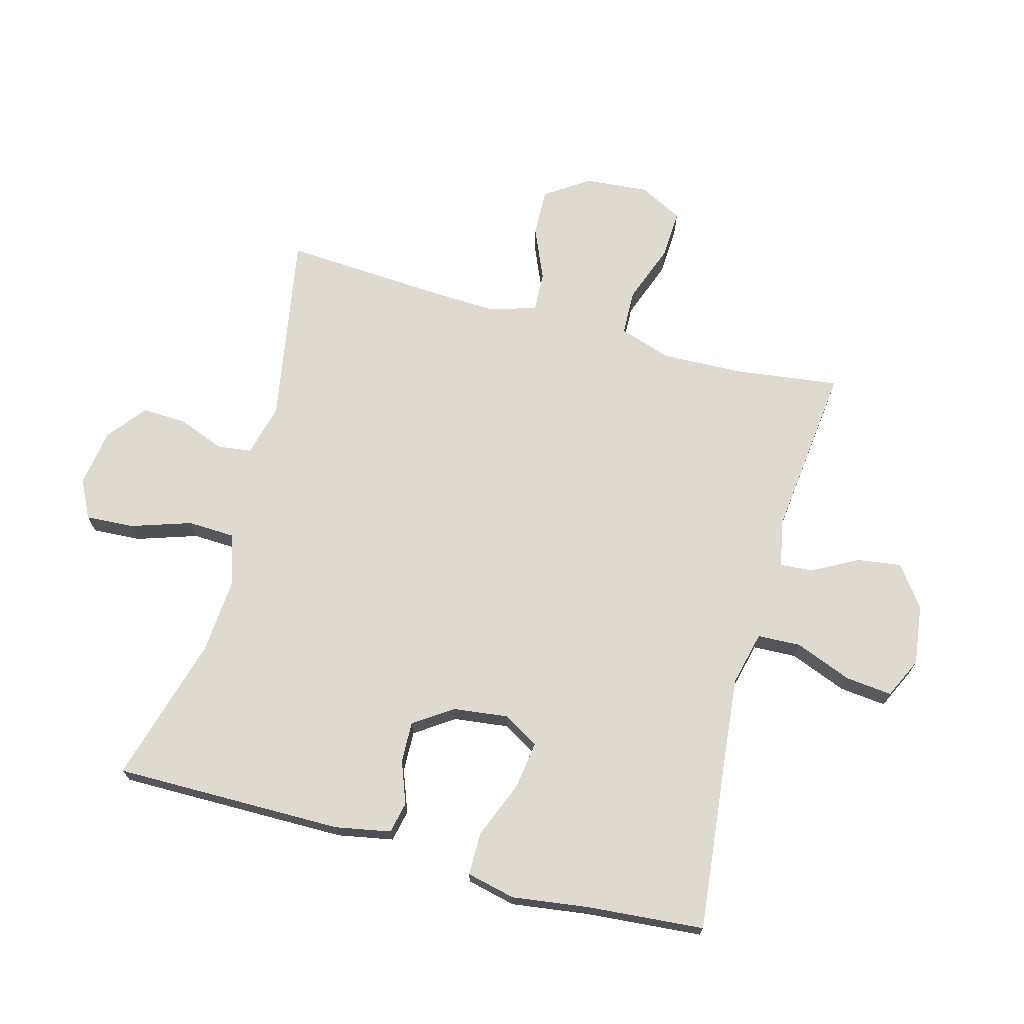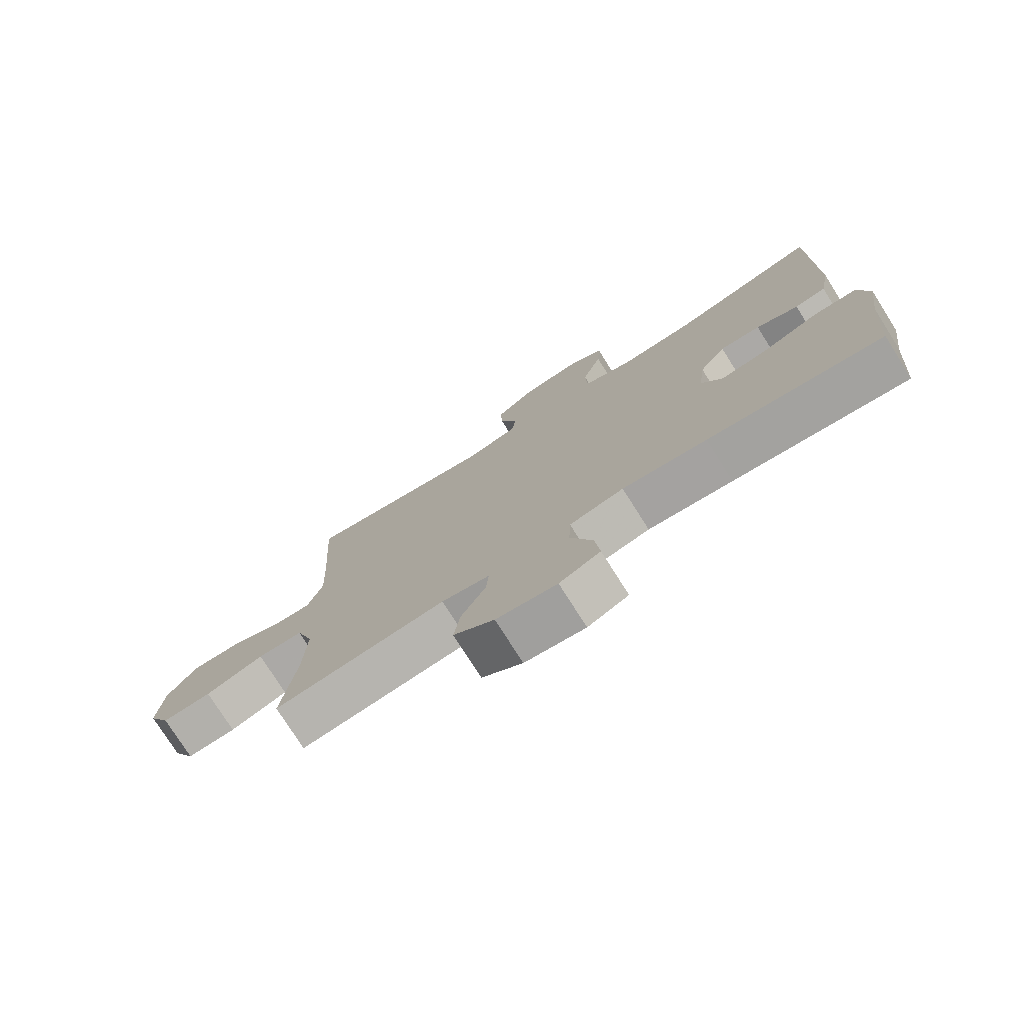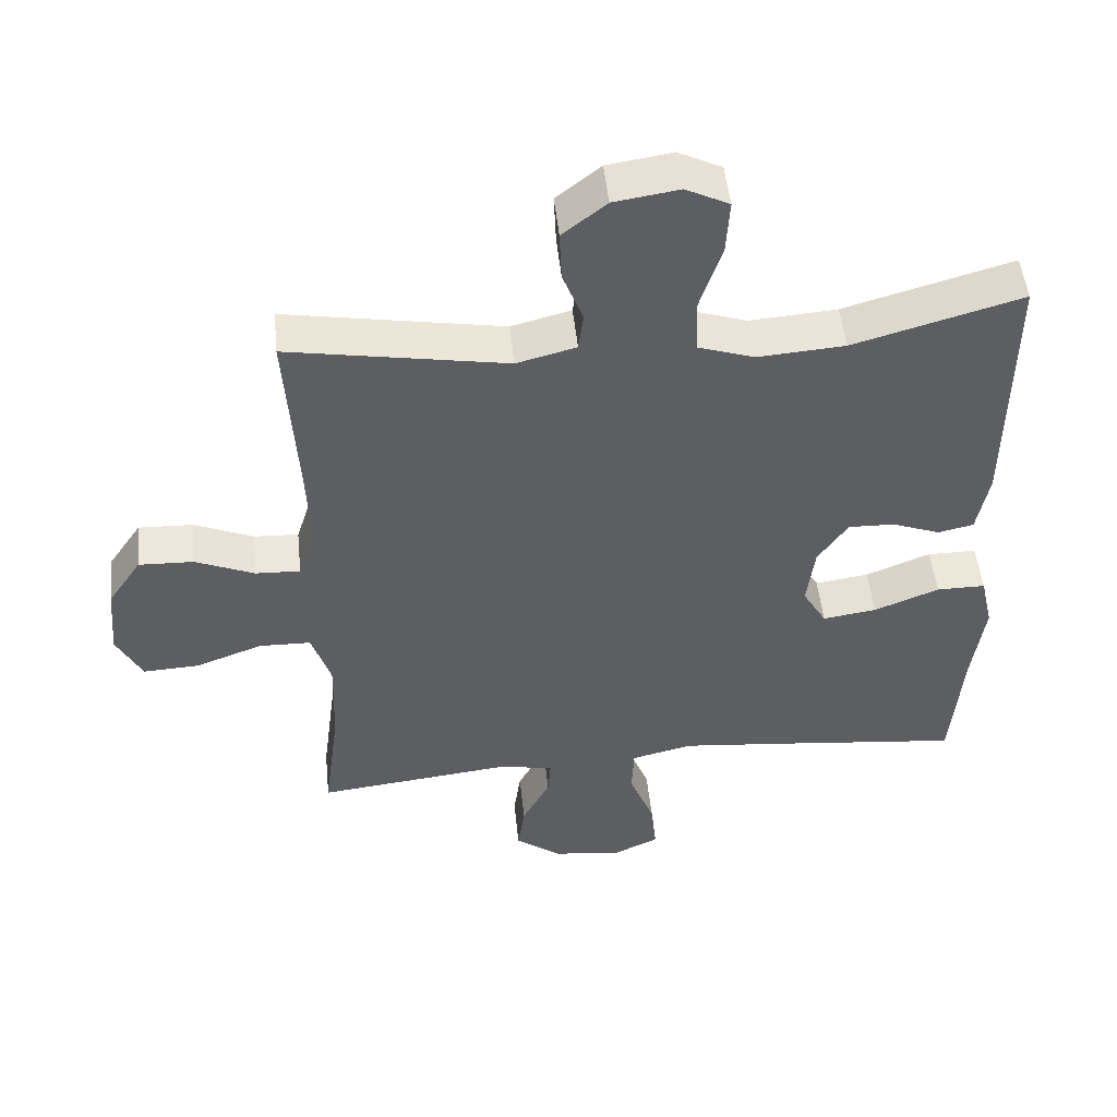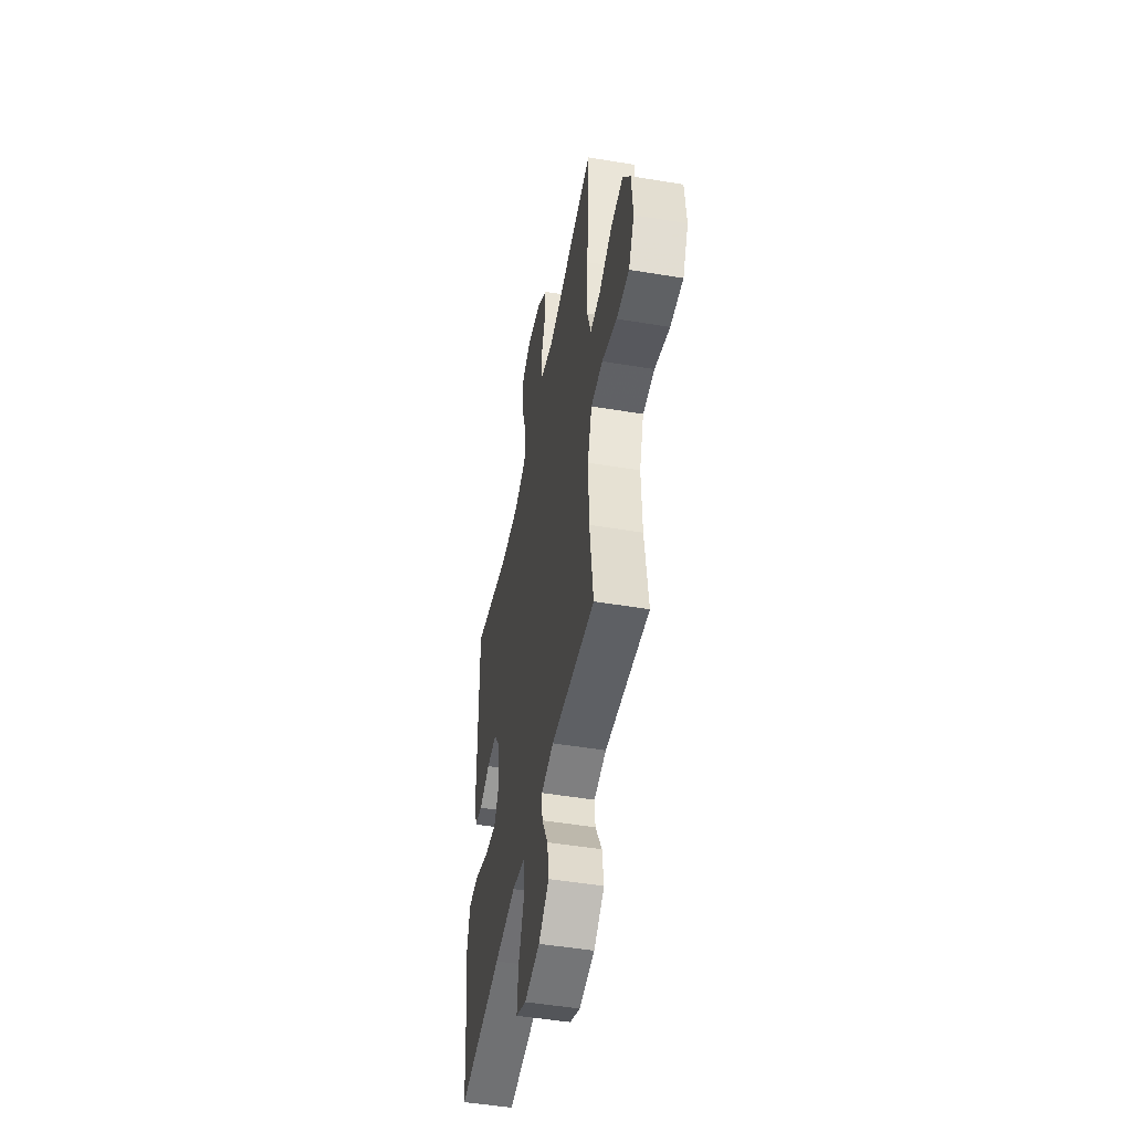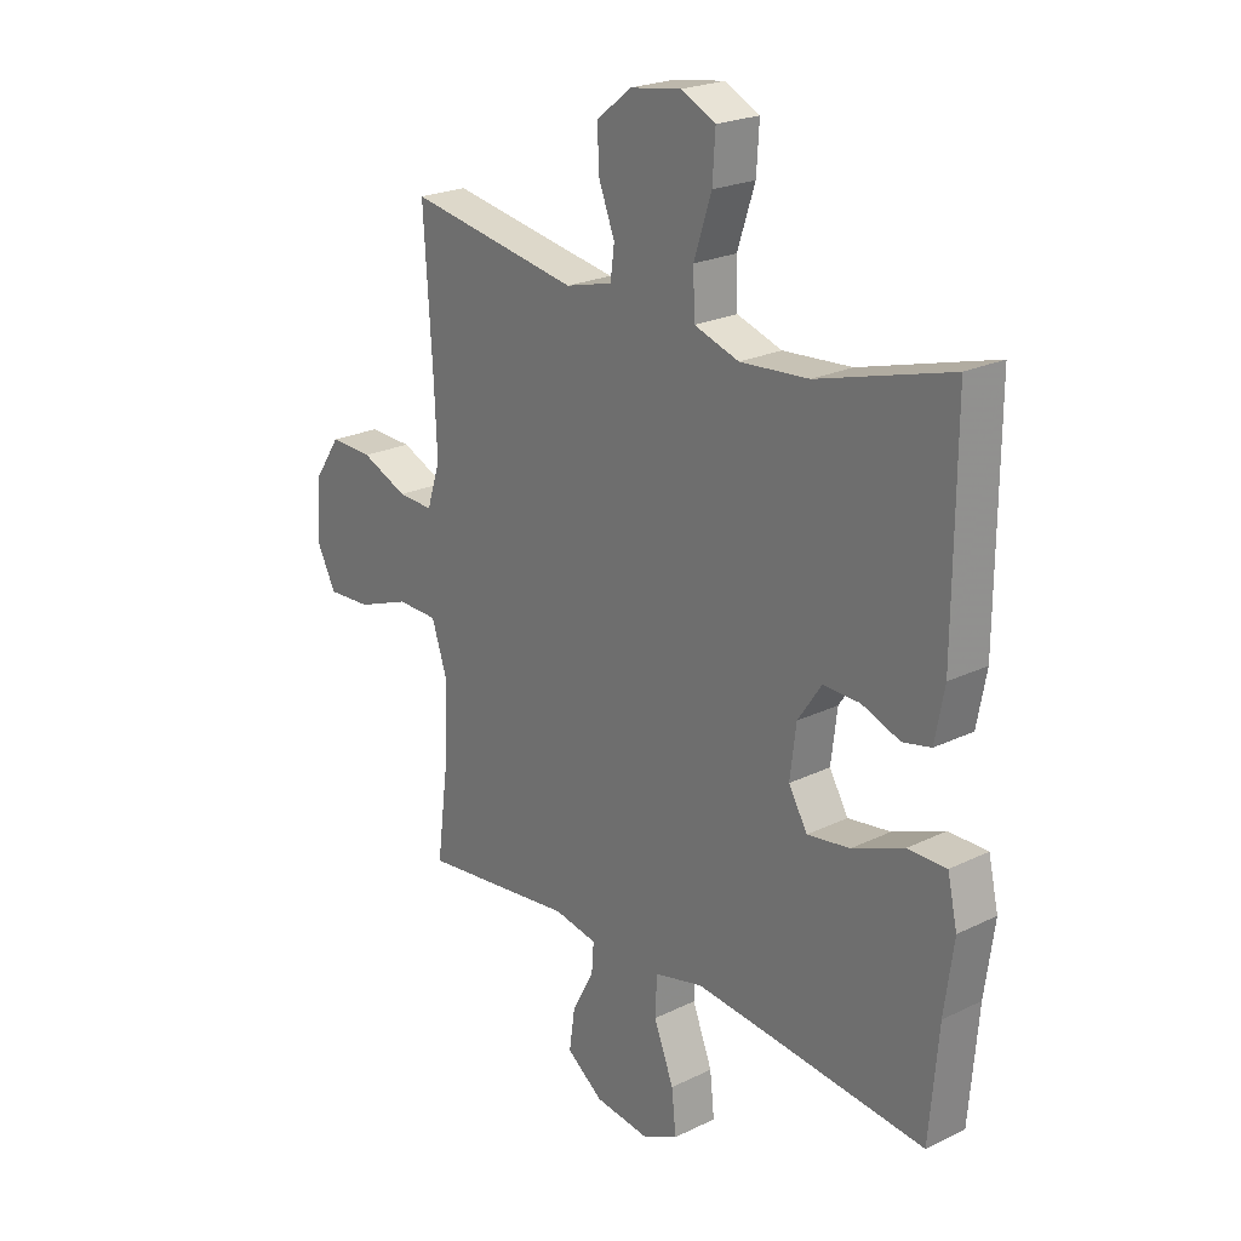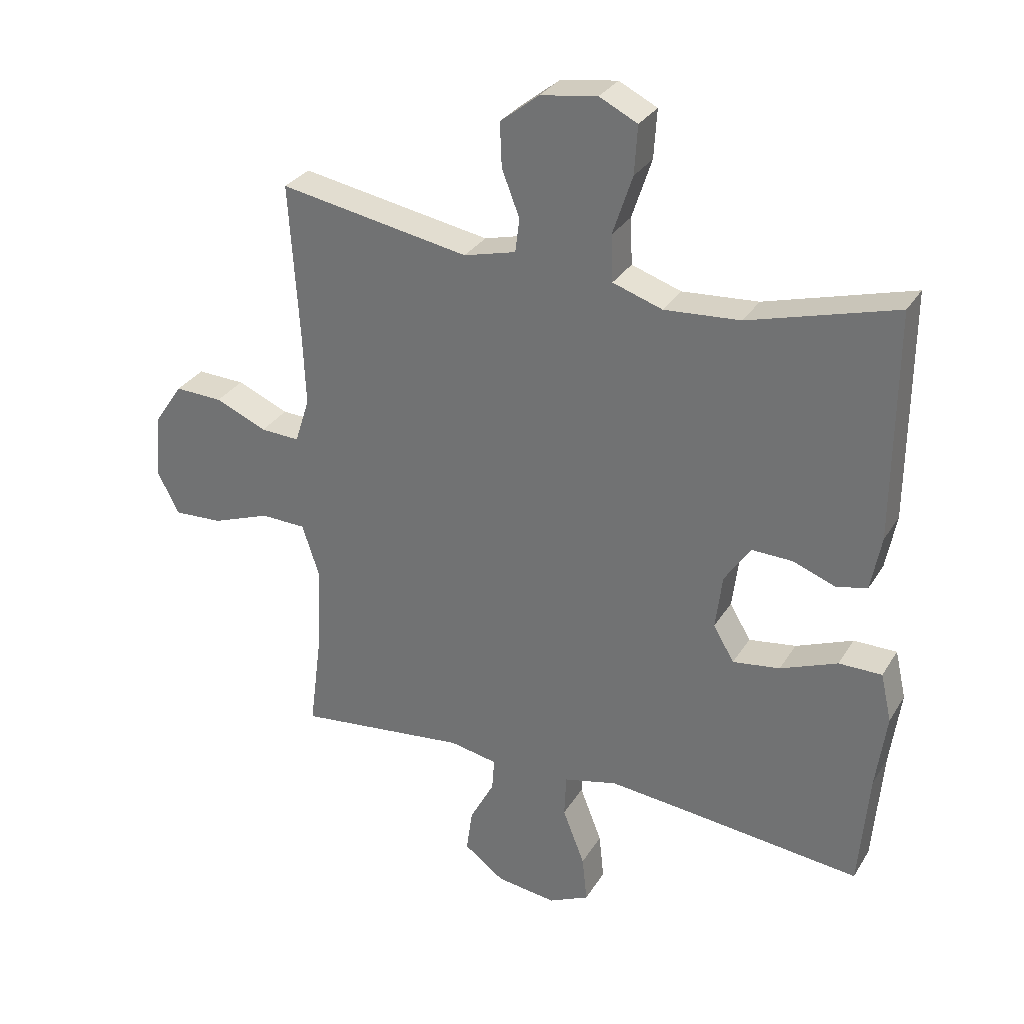
<metadata>
{"format":"obj","ext":"obj","renderer":"f3d","projection":"perspective","resolution":1024,"background":"white","views":[{"elev":70.6,"azim":105.2,"up":"+Y"},{"elev":-76.7,"azim":32.3,"up":"+Z"},{"elev":49.9,"azim":-5.9,"up":"+Z"},{"elev":-48.9,"azim":-100.5,"up":"+Z"},{"elev":22.7,"azim":50.1,"up":"+Z"},{"elev":30.4,"azim":26.2,"up":"+Z"}]}
</metadata>
<code>
v -0.5 0.07 -0.5
v -0.478 0.07 -0.33
v -0.473 0.07 -0.198
v -0.501 0.07 -0.113
v -0.575 0.07 -0.111
v -0.67 0.07 -0.146
v -0.75 0.07 -0.15
v -0.786 0.07 -0.08
v -0.777 0.07 0.024
v -0.729 0.07 0.095
v -0.651 0.07 0.092
v -0.567 0.07 0.056
v -0.503 0.07 0.053
v -0.479 0.07 0.128
v -0.484 0.07 0.247
v -0.5 0.07 0.5
v -0.189 0.07 0.445
v -0.104 0.07 0.467
v -0.097 0.07 0.522
v -0.126 0.07 0.597
v -0.129 0.07 0.669
v -0.066 0.07 0.719
v 0.027 0.07 0.733
v 0.089 0.07 0.702
v 0.084 0.07 0.623
v 0.052 0.07 0.526
v 0.055 0.07 0.45
v 0.136 0.07 0.423
v 0.26 0.07 0.432
v 0.5 0.07 0.5
v 0.498 0.07 0.128
v 0.481 0.07 0.038
v 0.43 0.07 0.027
v 0.361 0.07 0.053
v 0.295 0.07 0.055
v 0.252 0.07 -0.008
v 0.241 0.07 -0.097
v 0.275 0.07 -0.155
v 0.352 0.07 -0.144
v 0.445 0.07 -0.107
v 0.515 0.07 -0.107
v 0.533 0.07 -0.186
v 0.516 0.07 -0.31
v 0.5 0.07 -0.5
v 0.217 0.07 -0.469
v 0.08 0.07 -0.455
v -0.008 0.07 -0.476
v -0.011 0.07 -0.546
v 0.025 0.07 -0.638
v 0.033 0.07 -0.714
v -0.033 0.07 -0.745
v -0.131 0.07 -0.732
v -0.197 0.07 -0.683
v -0.187 0.07 -0.612
v -0.147 0.07 -0.537
v -0.143 0.07 -0.484
v -0.221 0.07 -0.469
v -0.5 0 -0.5
v -0.478 0 -0.33
v -0.473 0 -0.198
v -0.501 0 -0.113
v -0.575 0 -0.111
v -0.67 0 -0.146
v -0.75 0 -0.15
v -0.786 0 -0.08
v -0.777 0 0.024
v -0.729 0 0.095
v -0.651 0 0.092
v -0.567 0 0.056
v -0.503 0 0.053
v -0.479 0 0.128
v -0.484 0 0.247
v -0.5 0 0.5
v -0.189 0 0.445
v -0.104 0 0.467
v -0.097 0 0.522
v -0.126 0 0.597
v -0.129 0 0.669
v -0.066 0 0.719
v 0.027 0 0.733
v 0.089 0 0.702
v 0.084 0 0.623
v 0.052 0 0.526
v 0.055 0 0.45
v 0.136 0 0.423
v 0.26 0 0.432
v 0.5 0 0.5
v 0.498 0 0.128
v 0.481 0 0.038
v 0.43 0 0.027
v 0.361 0 0.053
v 0.295 0 0.055
v 0.252 0 -0.008
v 0.241 0 -0.097
v 0.275 0 -0.155
v 0.352 0 -0.144
v 0.445 0 -0.107
v 0.515 0 -0.107
v 0.533 0 -0.186
v 0.516 0 -0.31
v 0.5 0 -0.5
v 0.217 0 -0.469
v 0.08 0 -0.455
v -0.008 0 -0.476
v -0.011 0 -0.546
v 0.025 0 -0.638
v 0.033 0 -0.714
v -0.033 0 -0.745
v -0.131 0 -0.732
v -0.197 0 -0.683
v -0.187 0 -0.612
v -0.147 0 -0.537
v -0.143 0 -0.484
v -0.221 0 -0.469
f 53 54 55
f 52 53 55
f 51 52 55
f 50 51 55
f 49 50 55
f 48 49 55
f 47 48 55 56
f 46 47 56 57
f 43 44 45
f 43 45 46
f 42 43 46
f 41 42 46
f 40 41 46
f 39 40 46
f 38 39 46 57
f 32 33 34
f 31 32 34
f 30 31 34
f 29 30 34
f 28 29 34 35
f 27 28 35 36
f 24 25 26
f 23 24 26
f 22 23 26
f 21 22 26
f 20 21 26
f 19 20 26
f 18 19 26 27
f 27 36 37
f 18 27 37
f 17 18 37
f 10 11 12
f 9 10 12
f 8 9 12
f 7 8 12
f 6 7 12
f 5 6 12
f 4 5 12 13
f 3 4 13 14
f 57 1 2
f 38 57 2
f 37 38 2
f 17 37 2
f 17 2 3
f 17 3 14
f 15 16 17
f 14 15 17
f 112 111 110
f 112 110 109
f 112 109 108
f 112 108 107
f 112 107 106
f 112 106 105
f 113 112 105 104
f 114 113 104 103
f 102 101 100
f 103 102 100
f 103 100 99
f 103 99 98
f 103 98 97
f 103 97 96
f 114 103 96 95
f 91 90 89
f 91 89 88
f 91 88 87
f 91 87 86
f 92 91 86 85
f 93 92 85 84
f 83 82 81
f 83 81 80
f 83 80 79
f 83 79 78
f 83 78 77
f 83 77 76
f 84 83 76 75
f 94 93 84
f 94 84 75
f 94 75 74
f 69 68 67
f 69 67 66
f 69 66 65
f 69 65 64
f 69 64 63
f 69 63 62
f 70 69 62 61
f 71 70 61 60
f 59 58 114
f 59 114 95
f 59 95 94
f 59 94 74
f 60 59 74
f 71 60 74
f 74 73 72
f 74 72 71
f 1 58 59 2
f 2 59 60 3
f 3 60 61 4
f 4 61 62 5
f 5 62 63 6
f 6 63 64 7
f 7 64 65 8
f 8 65 66 9
f 9 66 67 10
f 10 67 68 11
f 11 68 69 12
f 12 69 70 13
f 13 70 71 14
f 14 71 72 15
f 15 72 73 16
f 16 73 74 17
f 17 74 75 18
f 18 75 76 19
f 19 76 77 20
f 20 77 78 21
f 21 78 79 22
f 22 79 80 23
f 23 80 81 24
f 24 81 82 25
f 25 82 83 26
f 26 83 84 27
f 27 84 85 28
f 28 85 86 29
f 29 86 87 30
f 30 87 88 31
f 31 88 89 32
f 32 89 90 33
f 33 90 91 34
f 34 91 92 35
f 35 92 93 36
f 36 93 94 37
f 37 94 95 38
f 38 95 96 39
f 39 96 97 40
f 40 97 98 41
f 41 98 99 42
f 42 99 100 43
f 43 100 101 44
f 44 101 102 45
f 45 102 103 46
f 46 103 104 47
f 47 104 105 48
f 48 105 106 49
f 49 106 107 50
f 50 107 108 51
f 51 108 109 52
f 52 109 110 53
f 53 110 111 54
f 54 111 112 55
f 55 112 113 56
f 56 113 114 57
f 57 114 58 1

</code>
